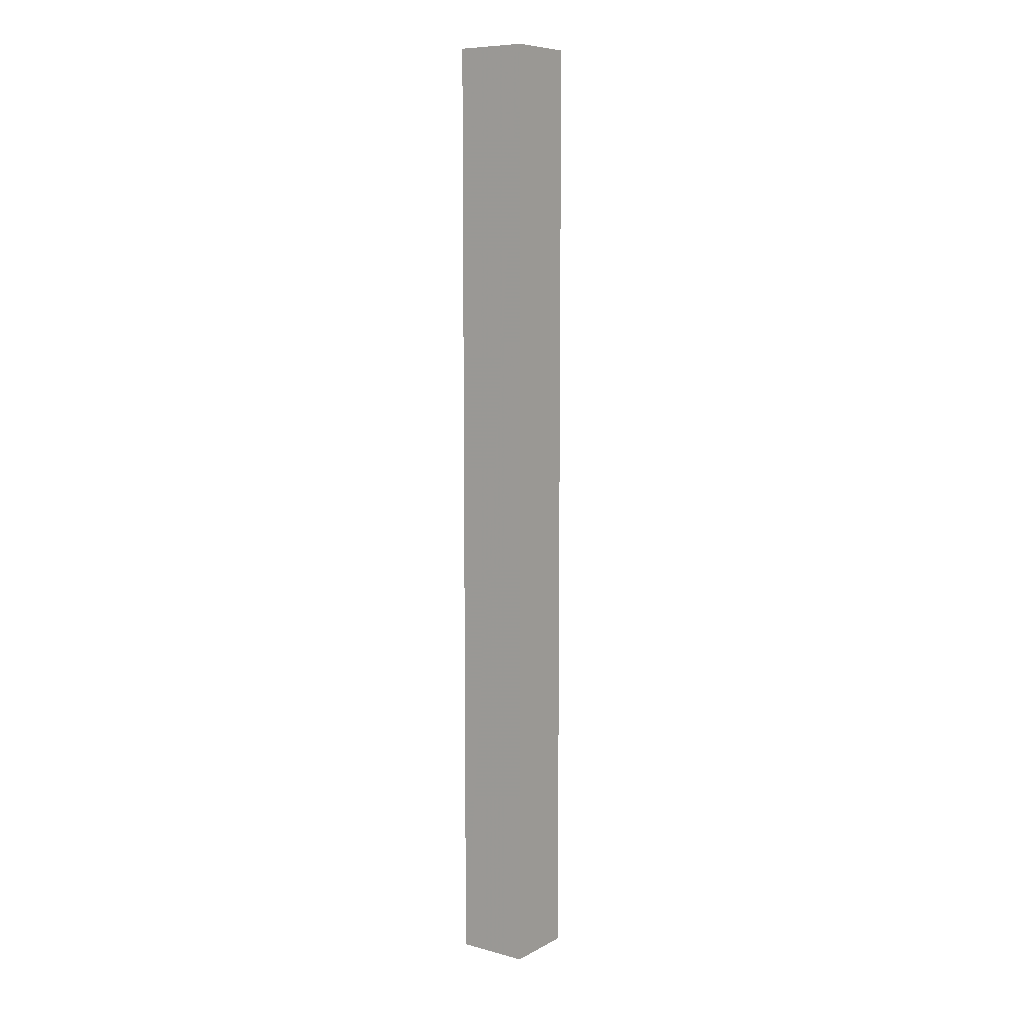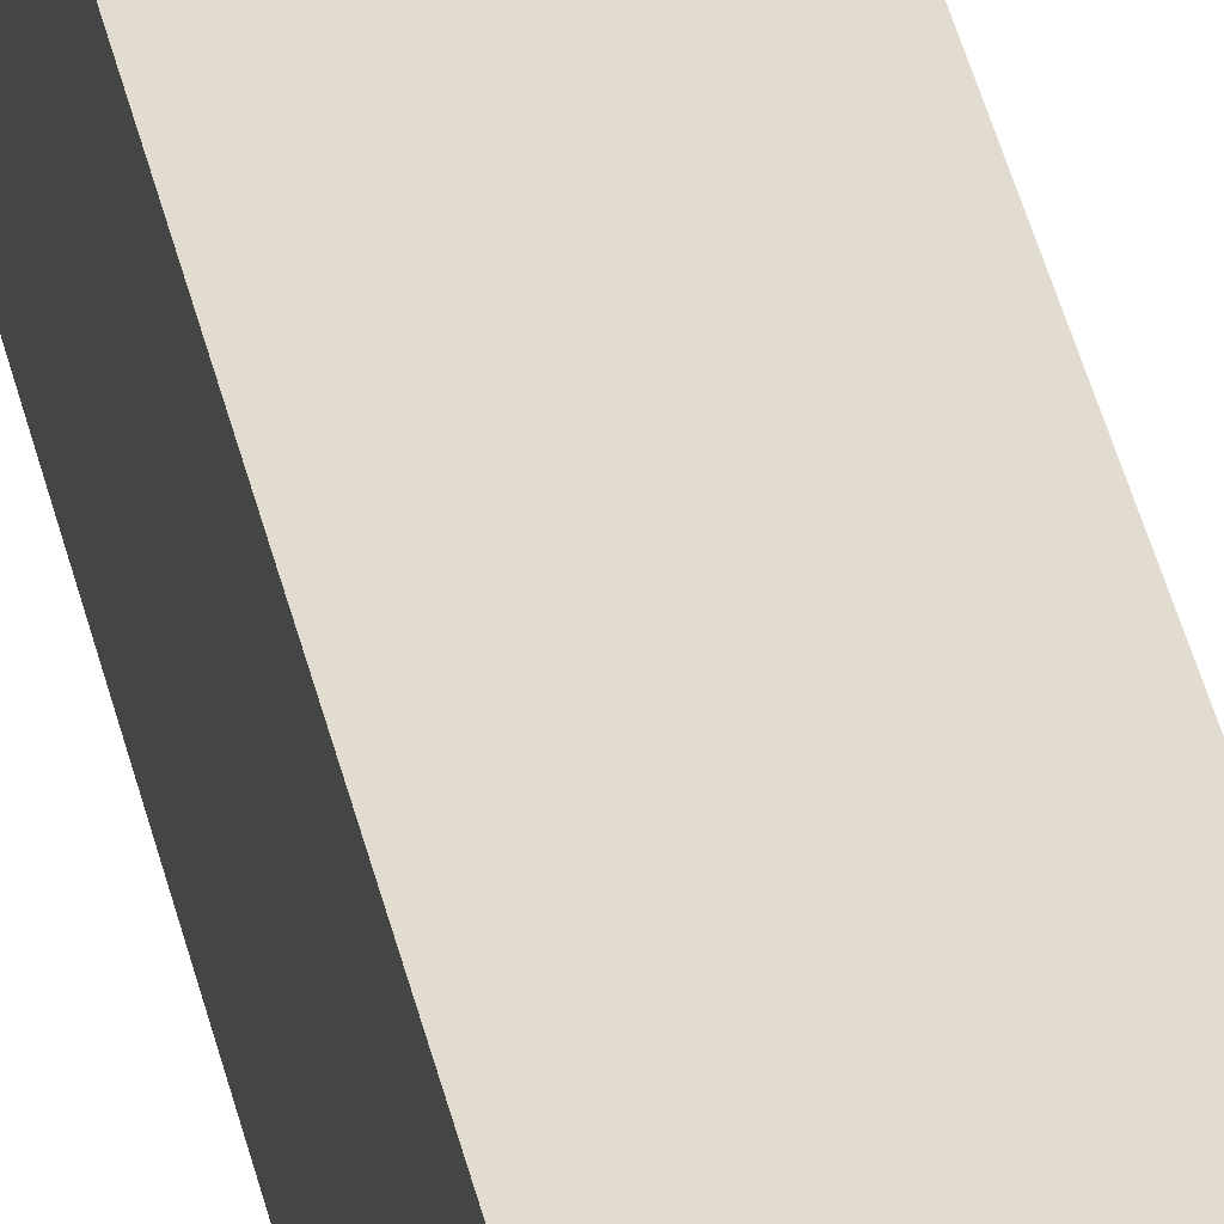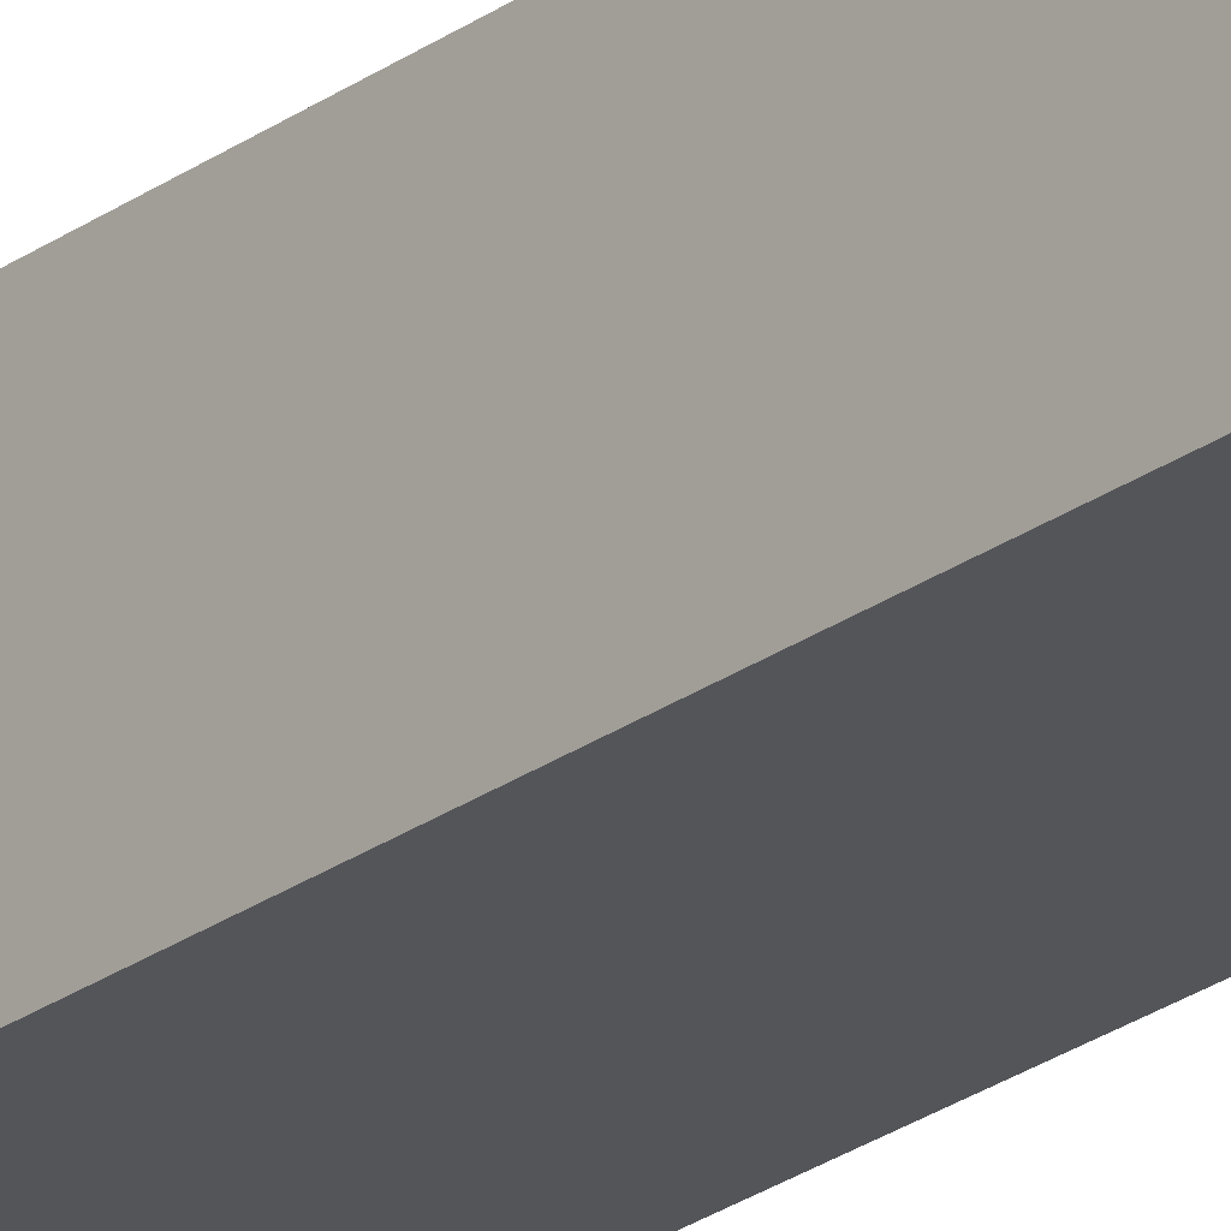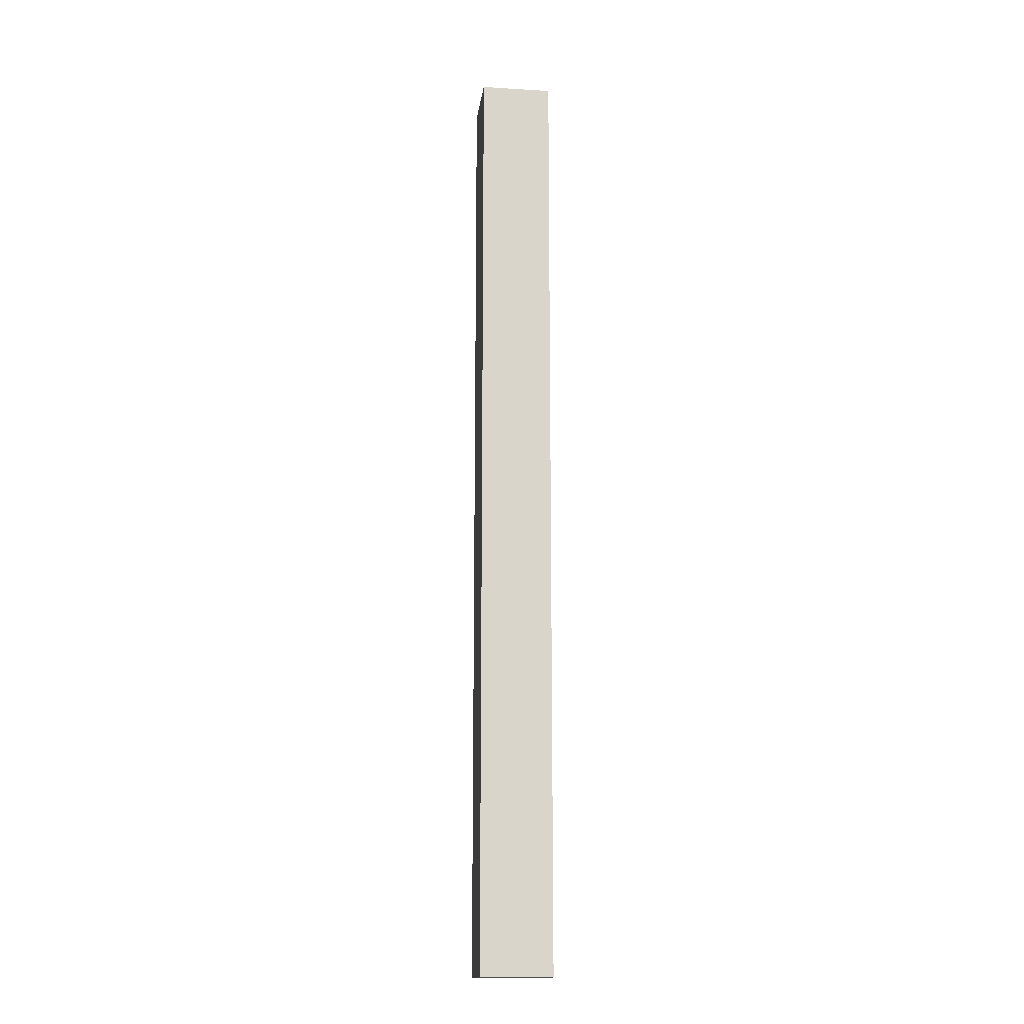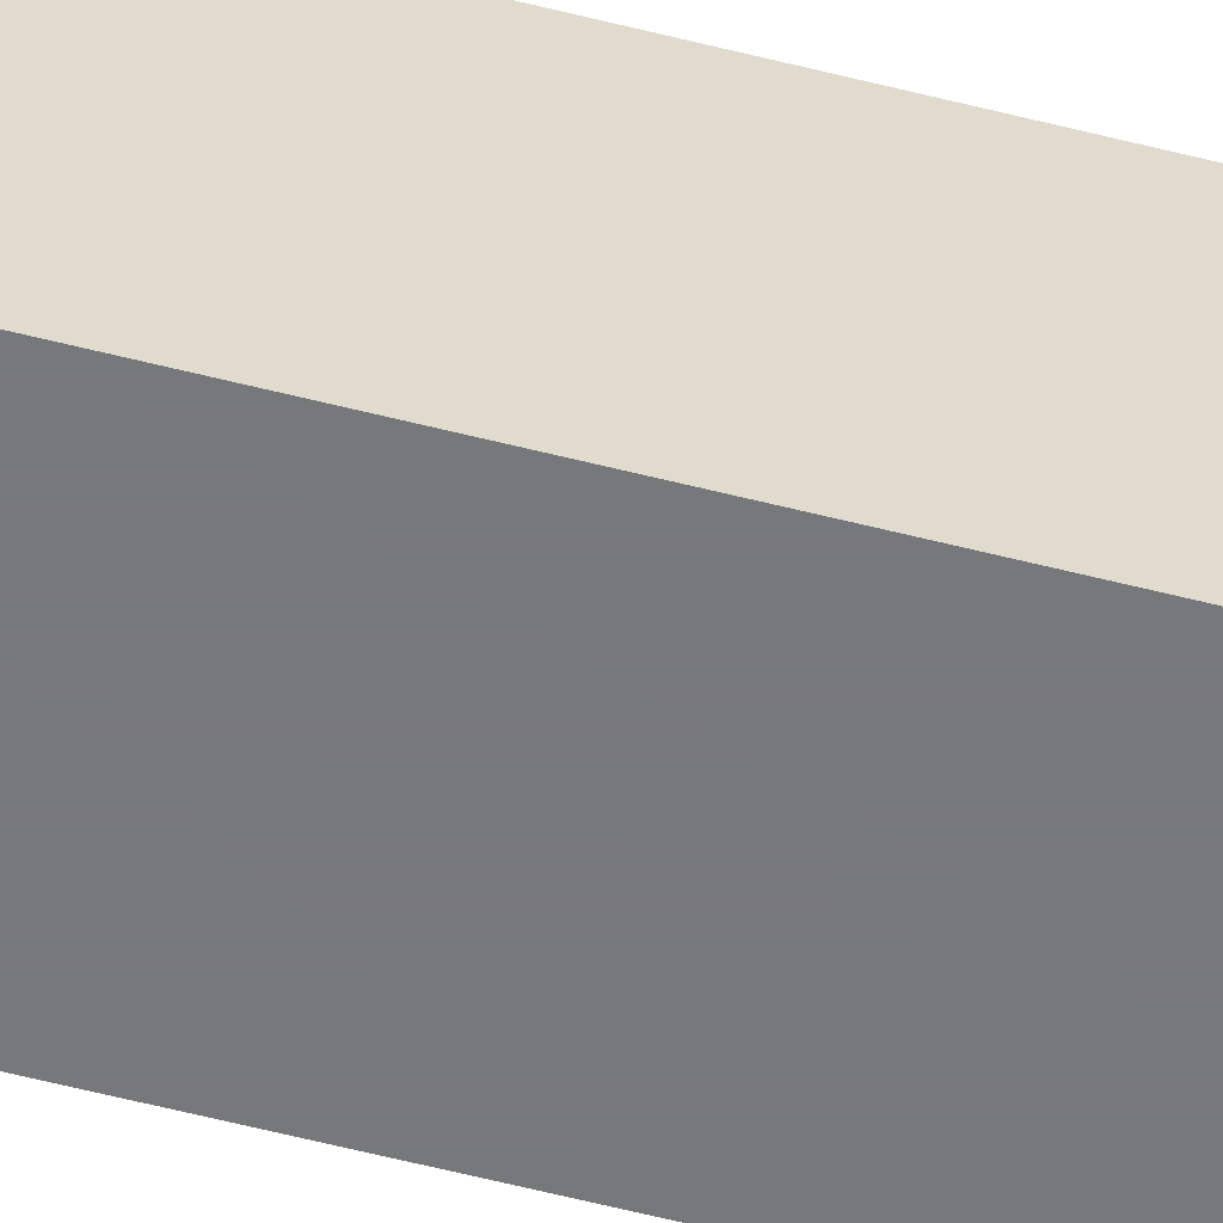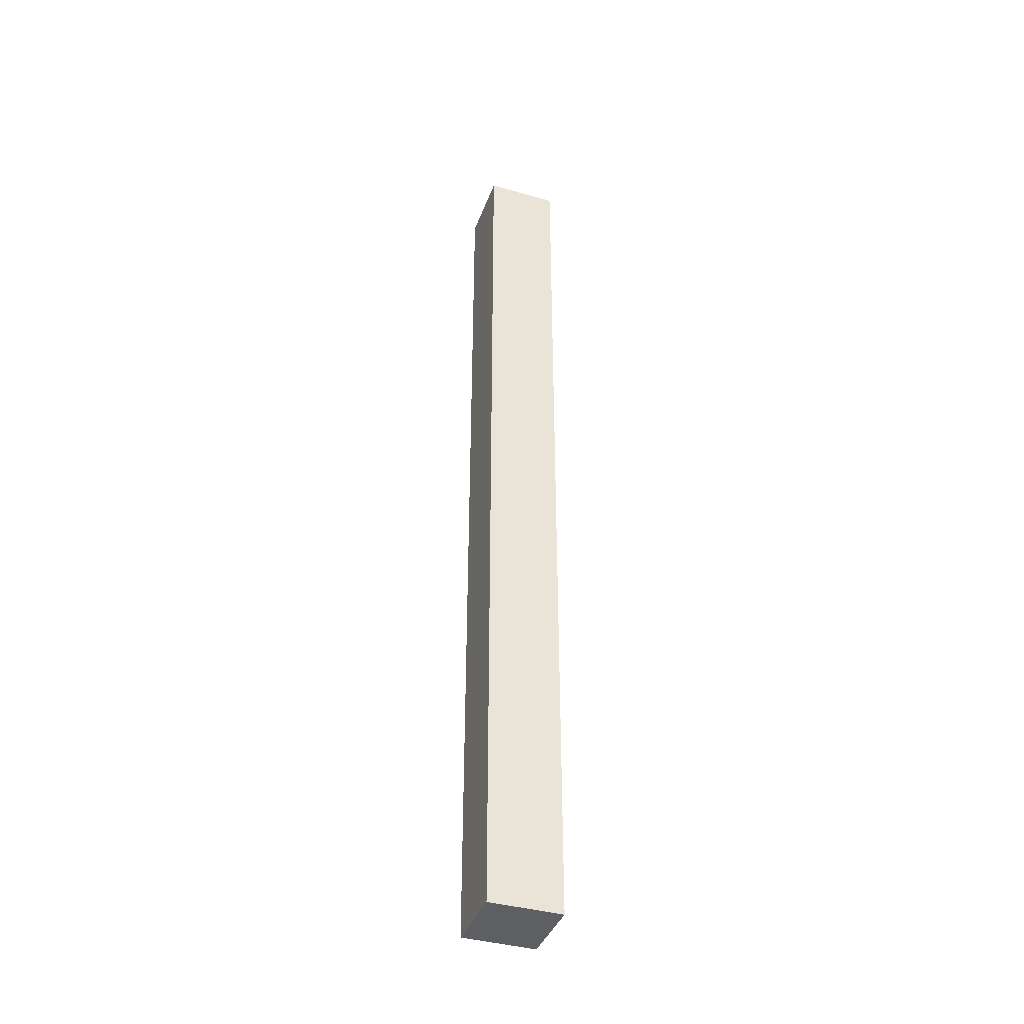
<metadata>
{"format":"obj","ext":"obj","renderer":"f3d","projection":"perspective","resolution":1024,"background":"white","views":[{"elev":8.3,"azim":35.9,"up":"+Y"},{"elev":34.5,"azim":169.1,"up":"+Z"},{"elev":-24.8,"azim":-40.6,"up":"+Z"},{"elev":-15.0,"azim":-97.3,"up":"+Y"},{"elev":-57.4,"azim":-105.0,"up":"+Z"},{"elev":-39.7,"azim":160.6,"up":"+Y"}]}
</metadata>
<code>
o Stlp034
v 0.01067 -0.5991 -0.2173
v 0.04752 -0.5991 -0.2173
v 0.04752 -0.5991 -0.2542
v 0.01067 -0.5991 -0.2542
v 0.04752 -0.1127 -0.2542
v 0.01067 -0.1127 -0.2542
v 0.04752 -0.1127 -0.2173
v 0.01067 -0.1127 -0.2173
f 1 2 3 4
f 3 5 6 4
f 2 7 5 3
f 1 8 7 2
f 4 6 8 1

</code>
